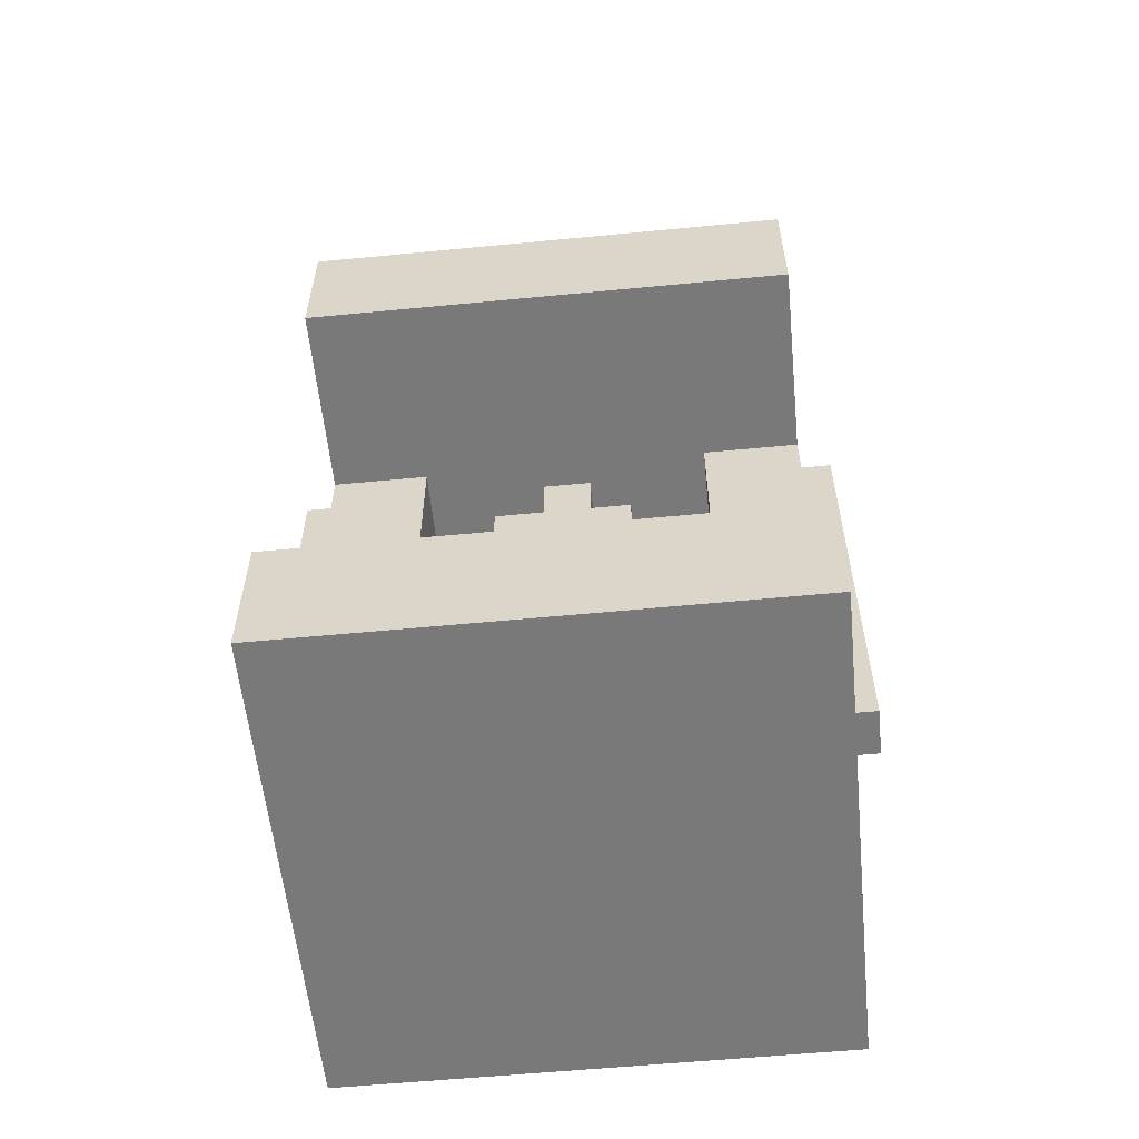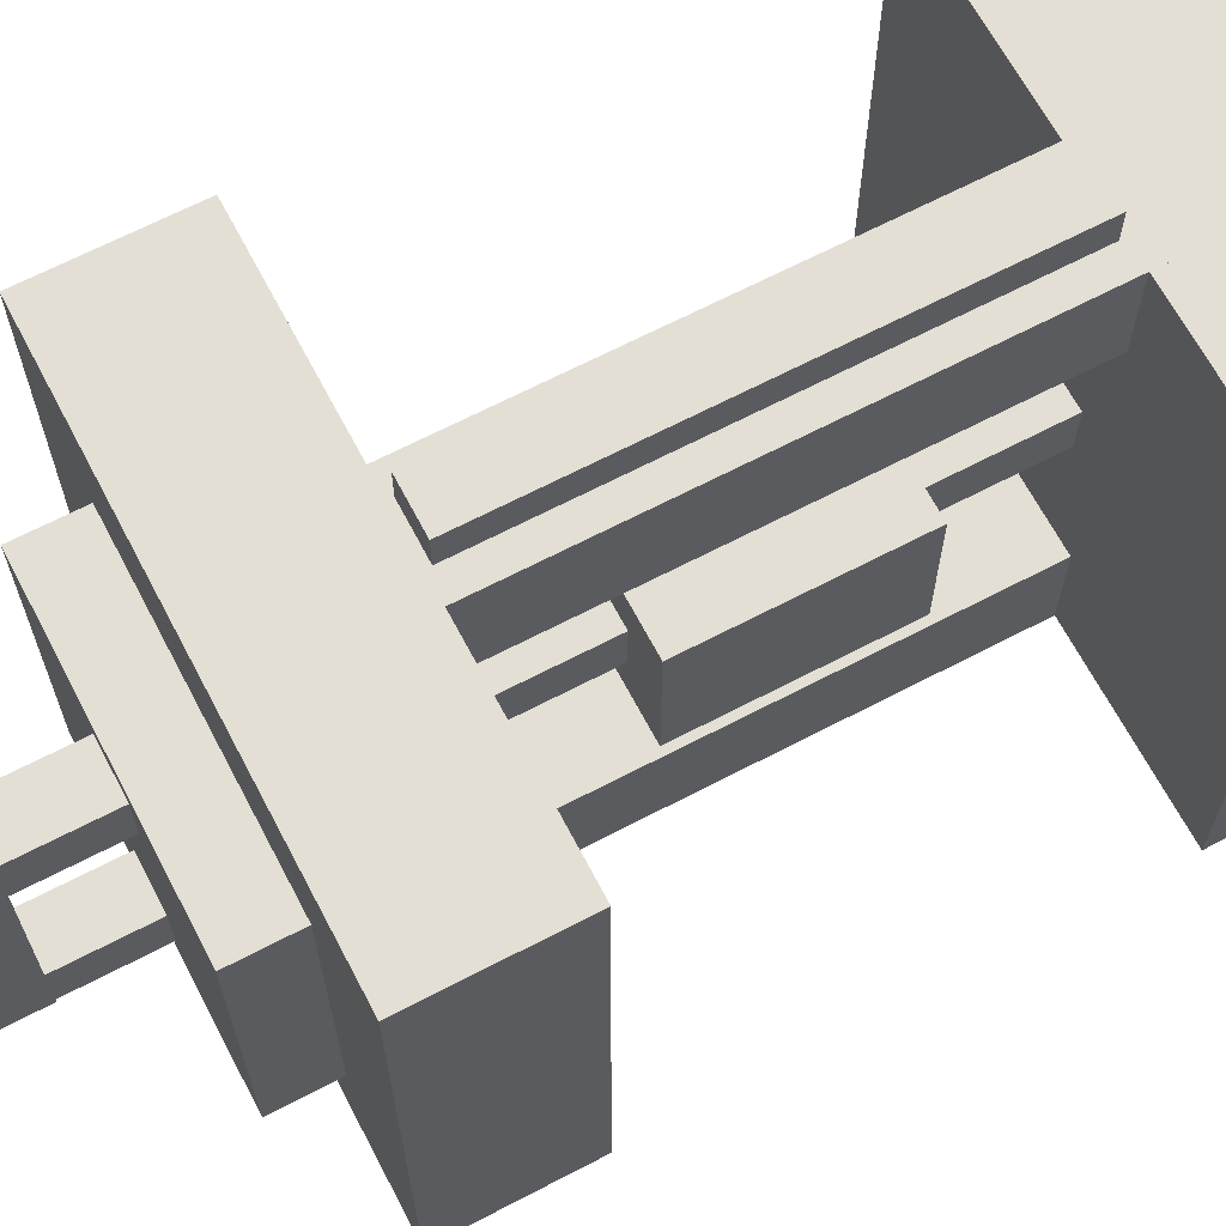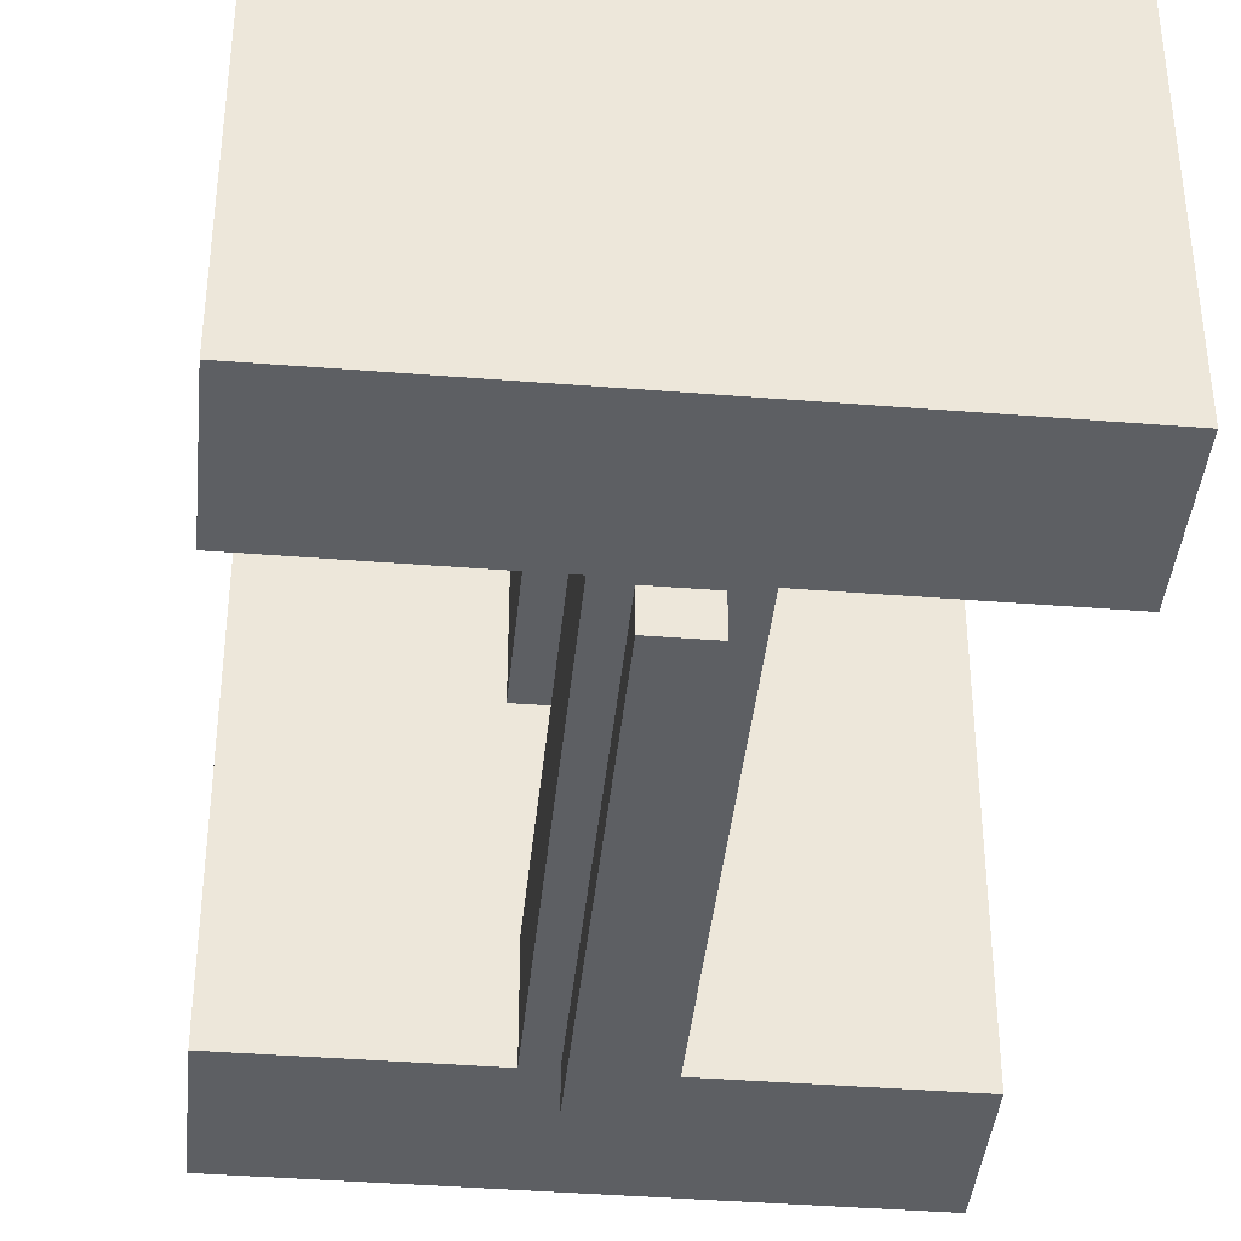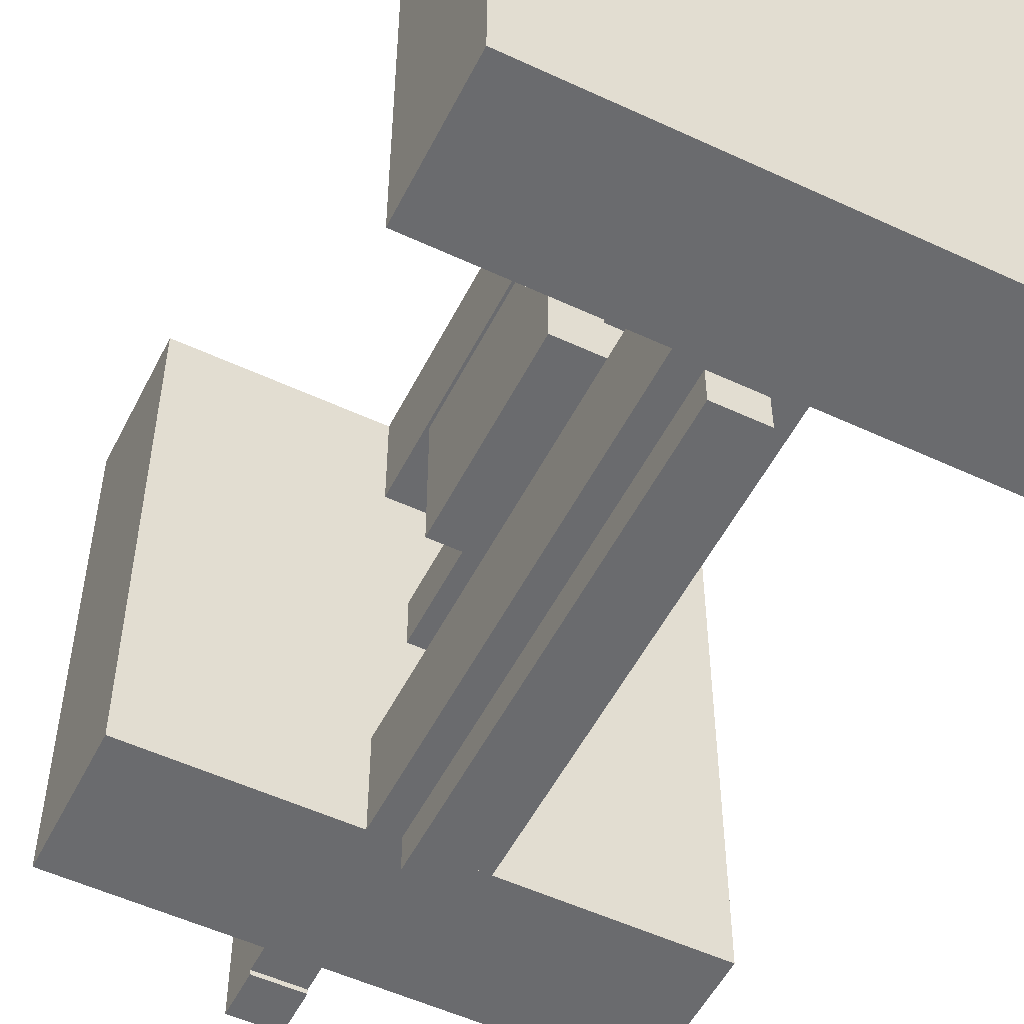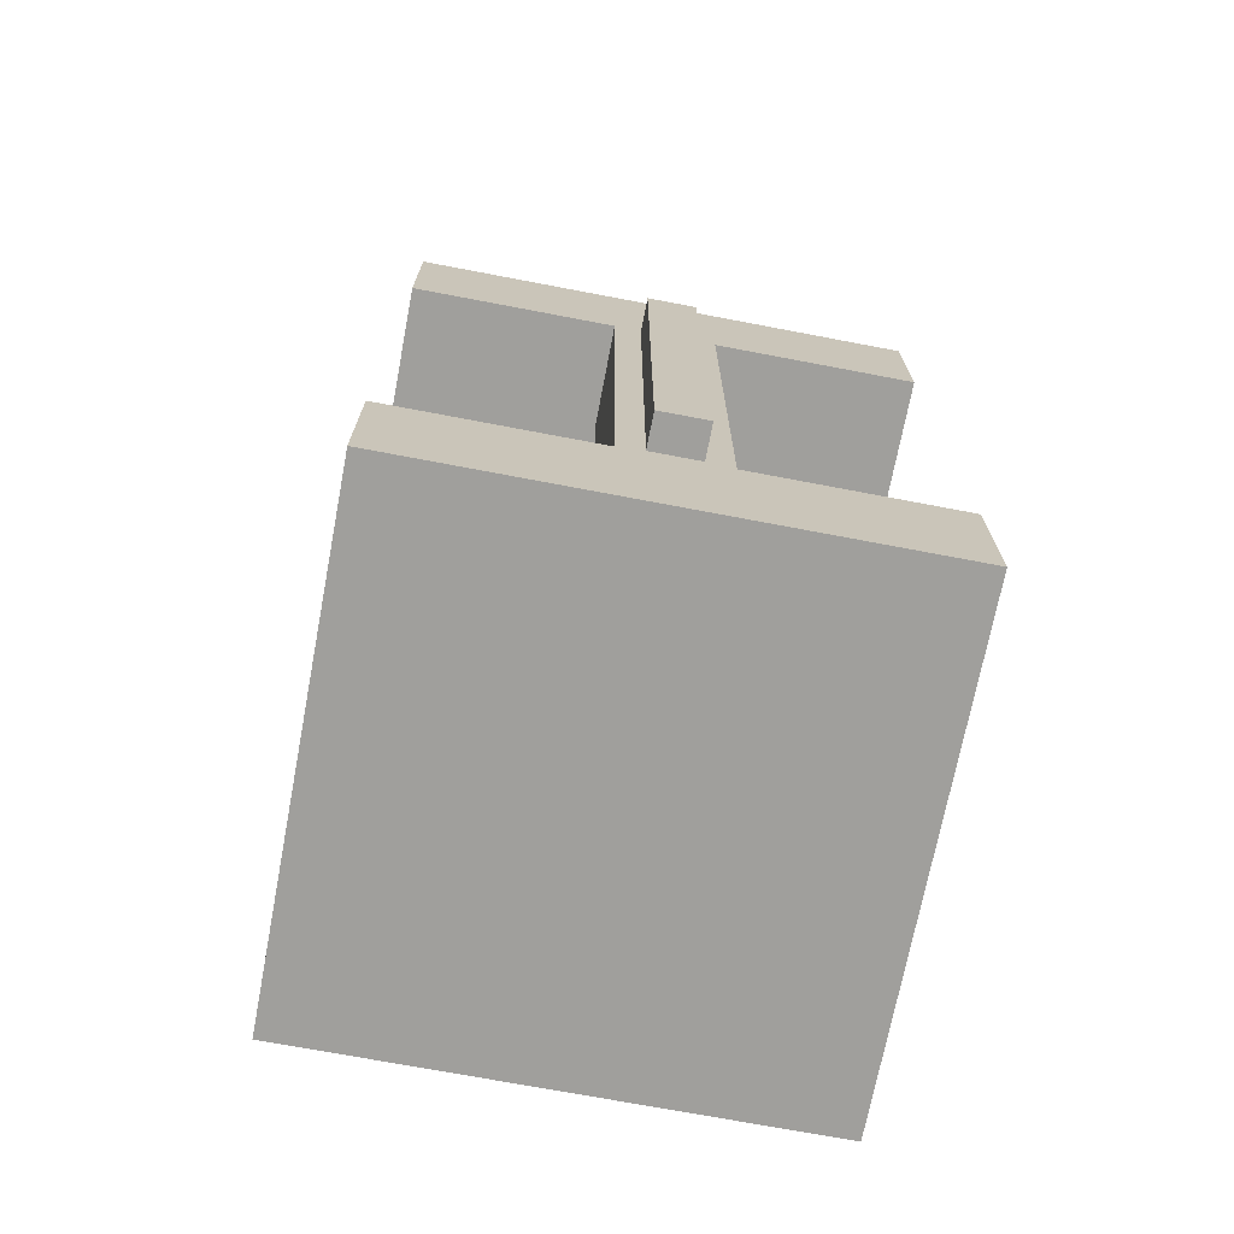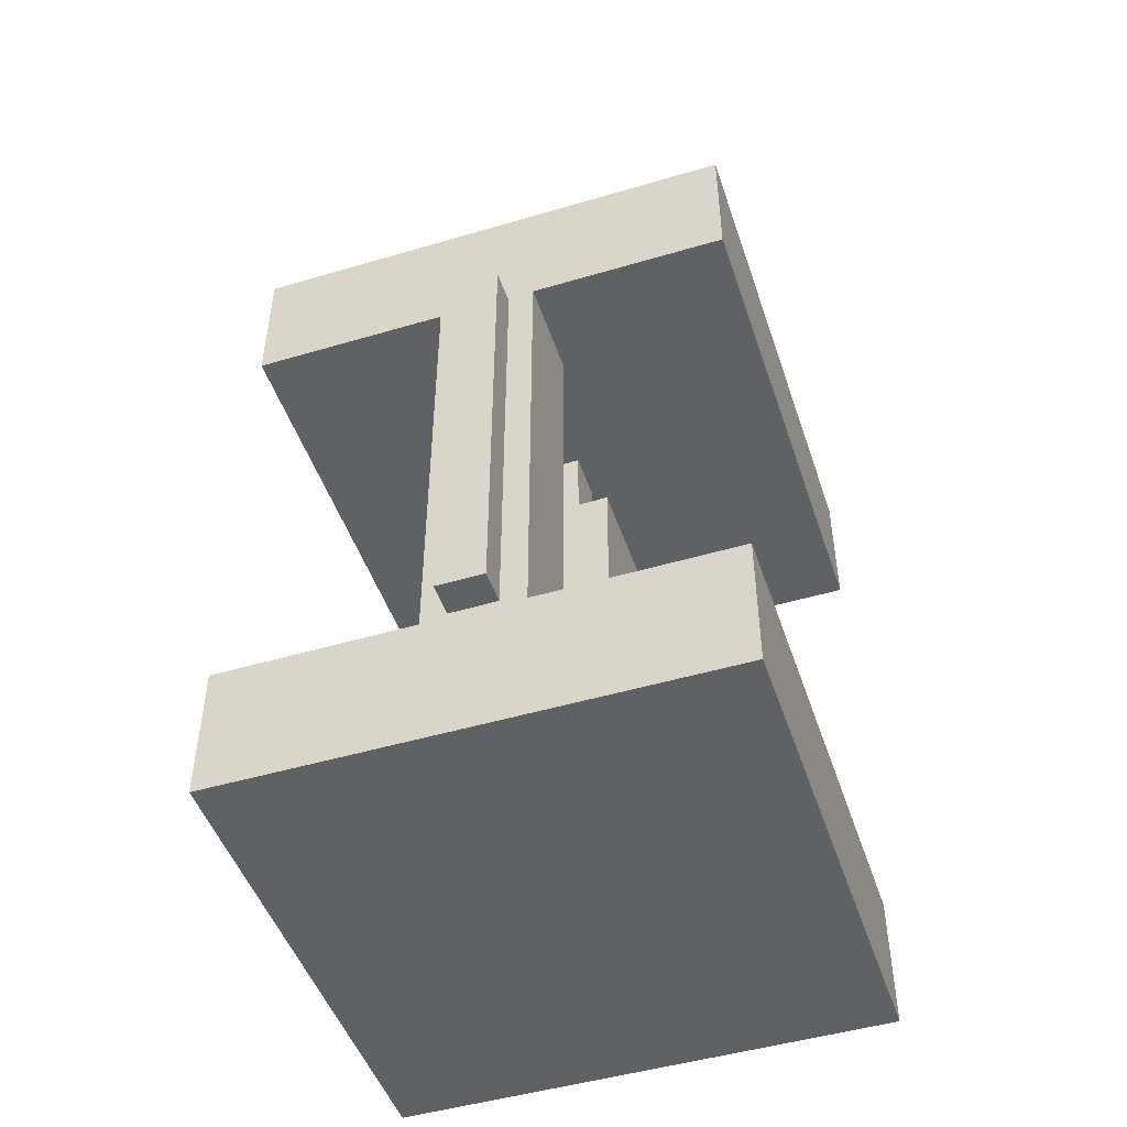
<metadata>
{"format":"obj","ext":"obj","renderer":"f3d","projection":"perspective","resolution":1024,"background":"white","views":[{"elev":-57.8,"azim":95.7,"up":"+Y"},{"elev":66.3,"azim":-117.7,"up":"+Z"},{"elev":-40.3,"azim":-5.6,"up":"+Z"},{"elev":-53.3,"azim":-26.5,"up":"+Z"},{"elev":-71.2,"azim":169.2,"up":"+Y"},{"elev":-48.2,"azim":18.3,"up":"+Y"}]}
</metadata>
<code>
v -0.0625 2.038 0.325
v -0.0625 2.163 0.325
v -0.0625 2.038 -0.325
v -0.0625 2.163 -0.325
v 0.0625 2.038 0.325
v 0.0625 2.163 0.325
v 0.0625 2.038 -0.325
v 0.0625 2.163 -0.325
f 2 3 1
f 4 7 3
f 8 5 7
f 6 1 5
f 7 1 3
f 4 6 8
f 2 4 3
f 4 8 7
f 8 6 5
f 6 2 1
f 7 5 1
f 4 2 6
v -0.06 0.1875 0.71
v -0.06 1.312 0.71
v -0.06 0.1875 0.59
v -0.06 1.312 0.59
v 0.06 0.1875 0.71
v 0.06 1.312 0.71
v 0.06 0.1875 0.59
v 0.06 1.312 0.59
f 10 11 9
f 12 15 11
f 16 13 15
f 14 9 13
f 15 9 11
f 12 14 16
f 10 12 11
f 12 16 15
f 16 14 13
f 14 10 9
f 15 13 9
f 12 10 14
v 0.625 -0.175 -0.625
v 0.625 -0.175 0.625
v -0.625 -0.175 0.625
v -0.625 -0.175 -0.625
v 0.625 0.175 -0.625
v 0.625 0.175 0.625
v -0.625 0.175 0.625
v -0.625 0.175 -0.625
f 18 20 17
f 24 22 21
f 21 18 17
f 22 19 18
f 19 24 20
f 17 24 21
f 18 19 20
f 24 23 22
f 21 22 18
f 22 23 19
f 19 23 24
f 17 20 24
v -0.125 0.125 0.625
v -0.125 1.375 0.625
v -0.125 0.125 0.375
v -0.125 1.375 0.375
v 0.125 0.125 0.625
v 0.125 1.375 0.625
v 0.125 0.125 0.375
v 0.125 1.375 0.375
f 26 27 25
f 28 31 27
f 32 29 31
f 30 25 29
f 31 25 27
f 28 30 32
f 26 28 27
f 28 32 31
f 32 30 29
f 30 26 25
f 31 29 25
f 28 26 30
v -0.0625 0.85 0.0625
v -0.0625 1.35 0.0625
v -0.0625 0.85 -0.0625
v -0.0625 1.35 -0.0625
v 0.0625 0.85 0.0625
v 0.0625 1.35 0.0625
v 0.0625 0.85 -0.0625
v 0.0625 1.35 -0.0625
f 34 35 33
f 36 39 35
f 40 37 39
f 38 33 37
f 39 33 35
f 36 38 40
f 34 36 35
f 36 40 39
f 40 38 37
f 38 34 33
f 39 37 33
f 36 34 38
v 0.625 1.325 -0.625
v 0.625 1.325 0.625
v -0.625 1.325 0.625
v -0.625 1.325 -0.625
v 0.625 1.675 -0.625
v 0.625 1.675 0.625
v -0.625 1.675 0.625
v -0.625 1.675 -0.625
f 42 44 41
f 48 46 45
f 45 42 41
f 46 43 42
f 43 48 44
f 41 48 45
f 42 43 44
f 48 47 46
f 45 46 42
f 46 47 43
f 43 47 48
f 41 44 48
v -0.175 0.5 0.175
v -0.175 1 0.175
v -0.175 0.5 -0.175
v -0.175 1 -0.175
v 0.175 0.5 0.175
v 0.175 1 0.175
v 0.175 0.5 -0.175
v 0.175 1 -0.175
f 50 51 49
f 52 55 51
f 56 53 55
f 54 49 53
f 55 49 51
f 52 54 56
f 50 52 51
f 52 56 55
f 56 54 53
f 54 50 49
f 55 53 49
f 52 50 54
v 0.375 1.475 -0.375
v 0.375 1.475 0.375
v -0.375 1.475 0.375
v -0.375 1.475 -0.375
v 0.375 1.825 -0.375
v 0.375 1.825 0.375
v -0.375 1.825 0.375
v -0.375 1.825 -0.375
f 58 60 57
f 64 62 61
f 61 58 57
f 62 59 58
f 59 64 60
f 57 64 61
f 58 59 60
f 64 63 62
f 61 62 58
f 62 63 59
f 59 63 64
f 57 60 64
v -0.0625 0.05 0.0625
v -0.0625 0.55 0.0625
v -0.0625 0.05 -0.0625
v -0.0625 0.55 -0.0625
v 0.0625 0.05 0.0625
v 0.0625 0.55 0.0625
v 0.0625 0.05 -0.0625
v 0.0625 0.55 -0.0625
f 66 67 65
f 68 71 67
f 72 69 71
f 70 65 69
f 71 65 67
f 68 70 72
f 66 68 67
f 68 72 71
f 72 70 69
f 70 66 65
f 71 69 65
f 68 66 70
v -0.0625 1.6 -0.1875
v -0.0625 2.1 -0.1875
v -0.0625 1.6 -0.3125
v -0.0625 2.1 -0.3125
v 0.0625 1.6 -0.1875
v 0.0625 2.1 -0.1875
v 0.0625 1.6 -0.3125
v 0.0625 2.1 -0.3125
f 74 75 73
f 76 79 75
f 80 77 79
f 78 73 77
f 79 73 75
f 76 78 80
f 74 76 75
f 76 80 79
f 80 78 77
f 78 74 73
f 79 77 73
f 76 74 78
v -0.0625 1.6 0.3125
v -0.0625 2.1 0.3125
v -0.0625 1.6 0.1875
v -0.0625 2.1 0.1875
v 0.0625 1.6 0.3125
v 0.0625 2.1 0.3125
v 0.0625 1.6 0.1875
v 0.0625 2.1 0.1875
f 82 83 81
f 84 87 83
f 88 85 87
f 86 81 85
f 87 81 83
f 84 86 88
f 82 84 83
f 84 88 87
f 88 86 85
f 86 82 81
f 87 85 81
f 84 82 86
v -0.125 0.125 -0.375
v -0.125 1.375 -0.375
v -0.125 0.125 -0.625
v -0.125 1.375 -0.625
v 0.125 0.125 -0.375
v 0.125 1.375 -0.375
v 0.125 0.125 -0.625
v 0.125 1.375 -0.625
f 90 91 89
f 92 95 91
f 96 93 95
f 94 89 93
f 95 89 91
f 92 94 96
f 90 92 91
f 92 96 95
f 96 94 93
f 94 90 89
f 95 93 89
f 92 90 94
v -0.06 0.1875 -0.59
v -0.06 1.312 -0.59
v -0.06 0.1875 -0.71
v -0.06 1.312 -0.71
v 0.06 0.1875 -0.59
v 0.06 1.312 -0.59
v 0.06 0.1875 -0.71
v 0.06 1.312 -0.71
f 98 99 97
f 100 103 99
f 104 101 103
f 102 97 101
f 103 97 99
f 100 102 104
f 98 100 99
f 100 104 103
f 104 102 101
f 102 98 97
f 103 101 97
f 100 98 102

</code>
